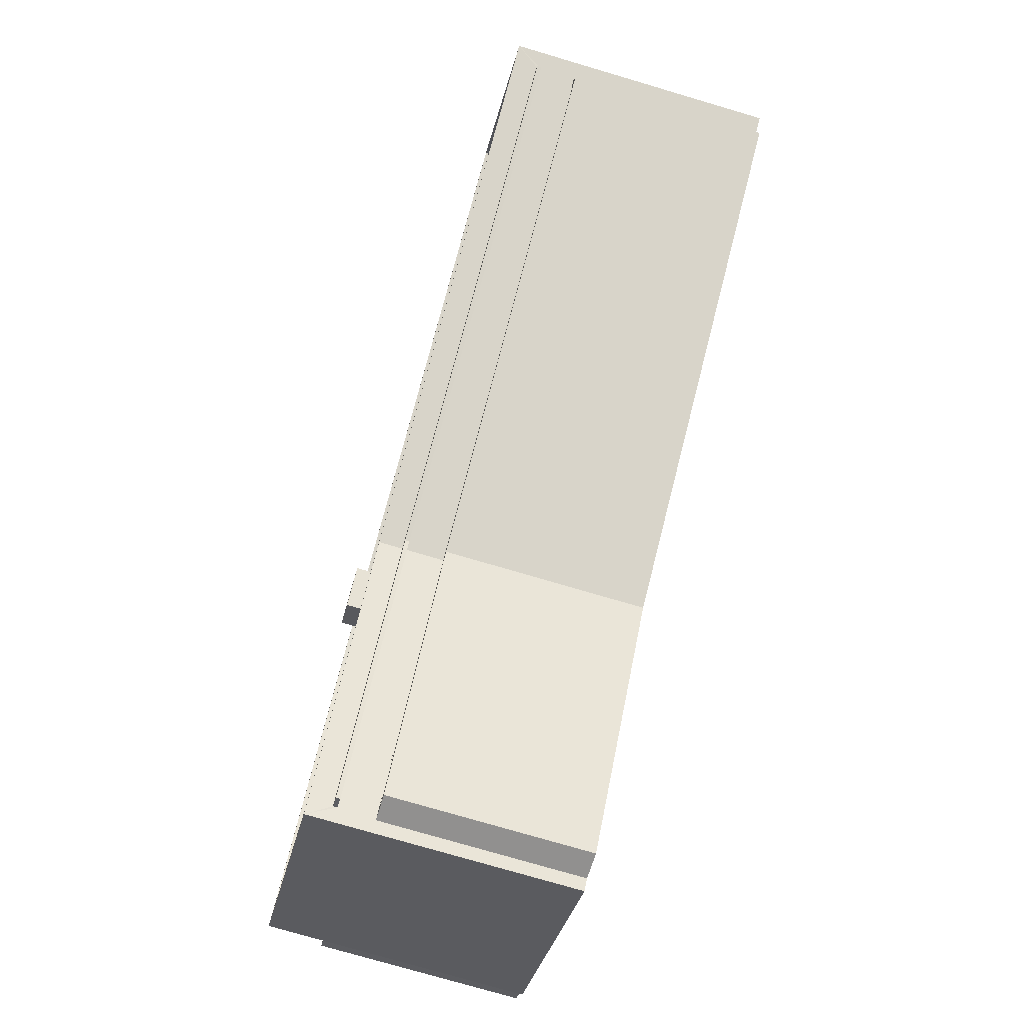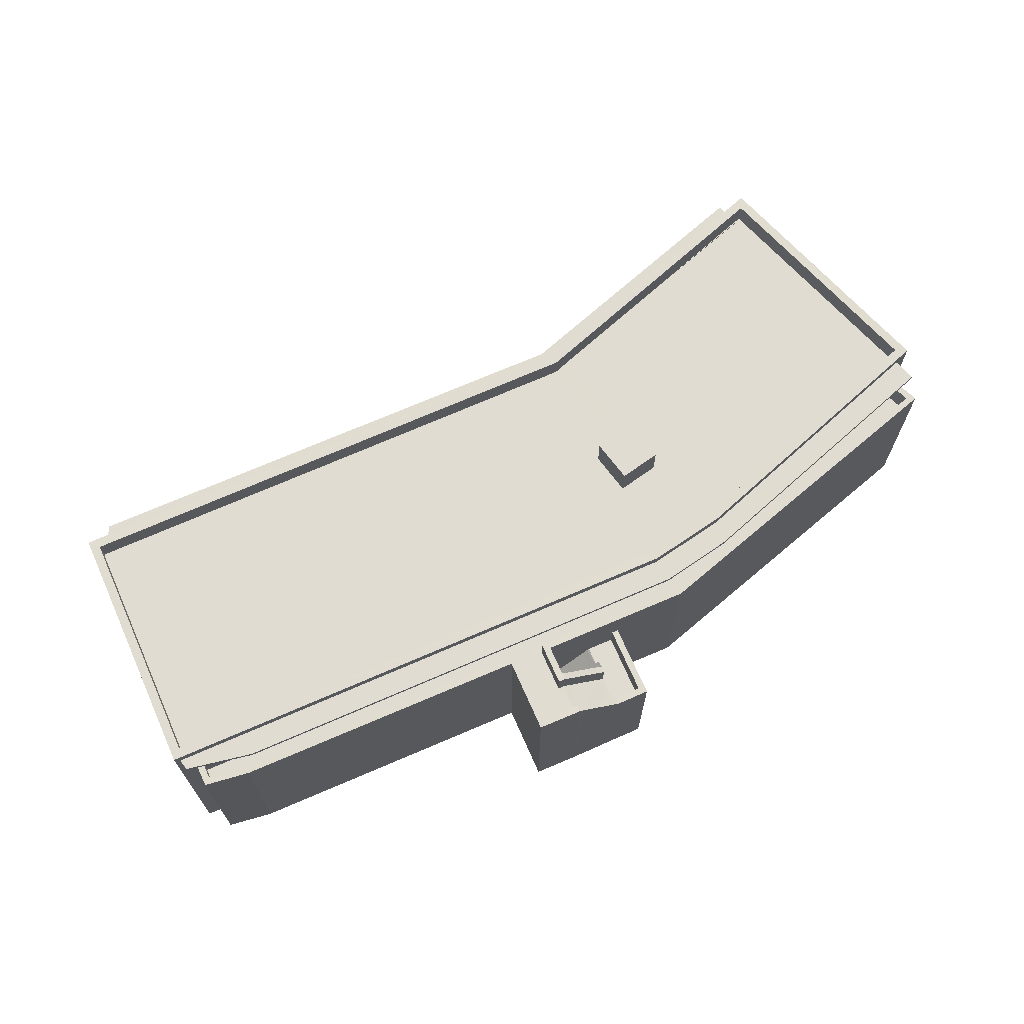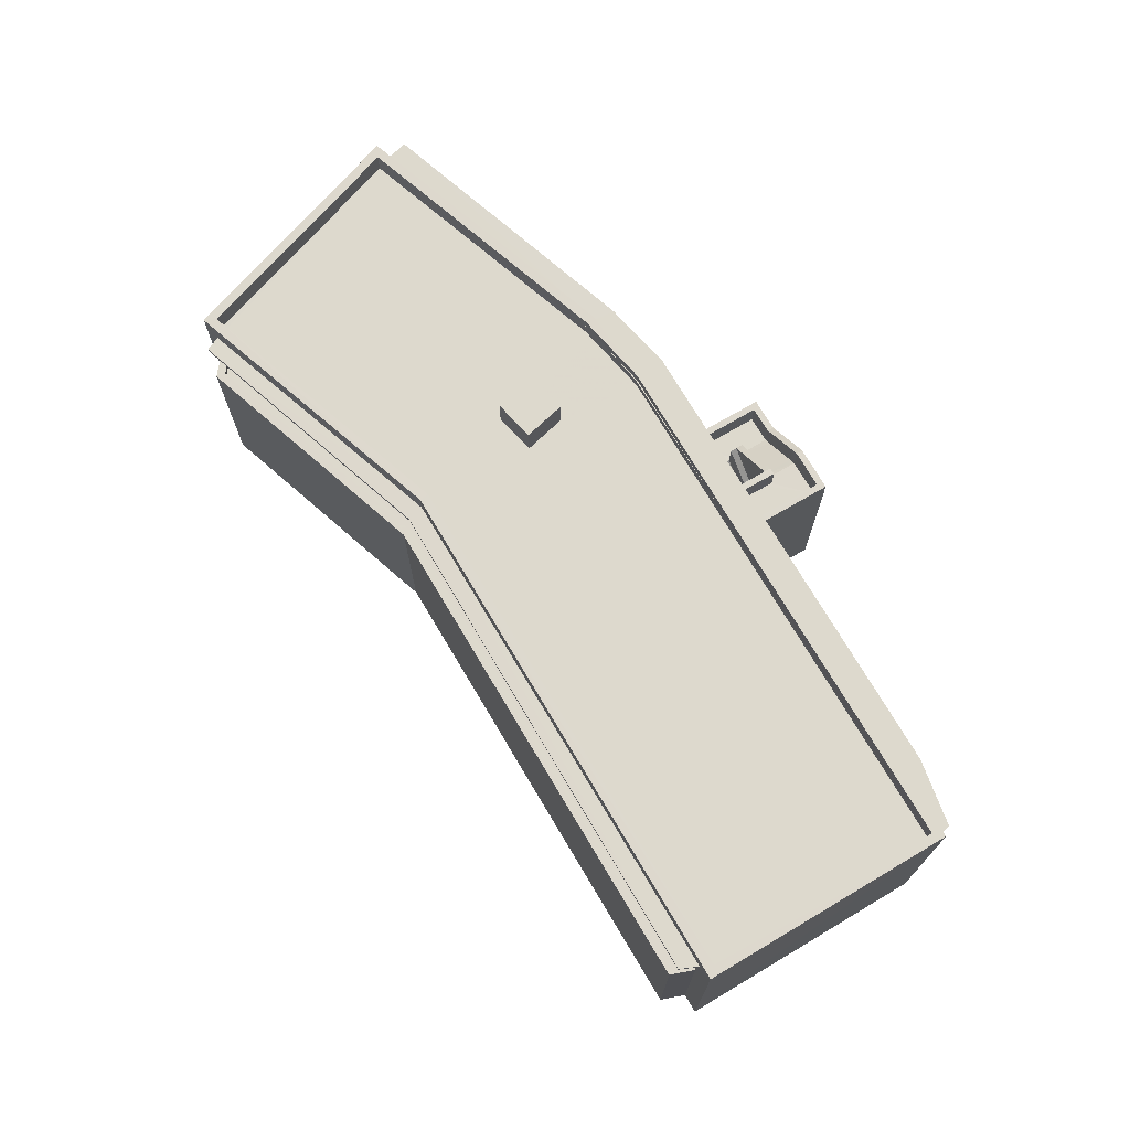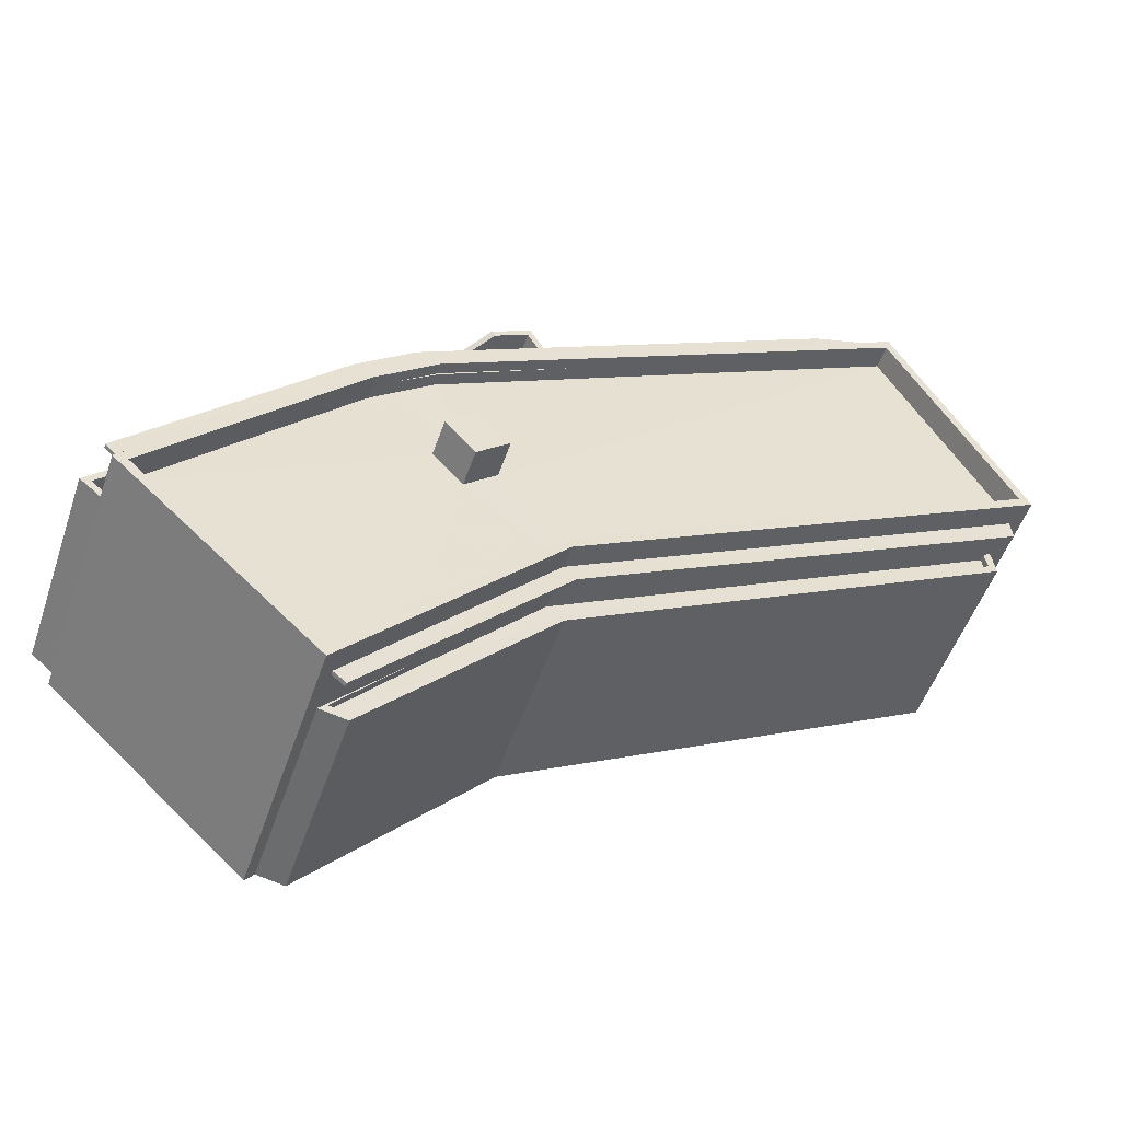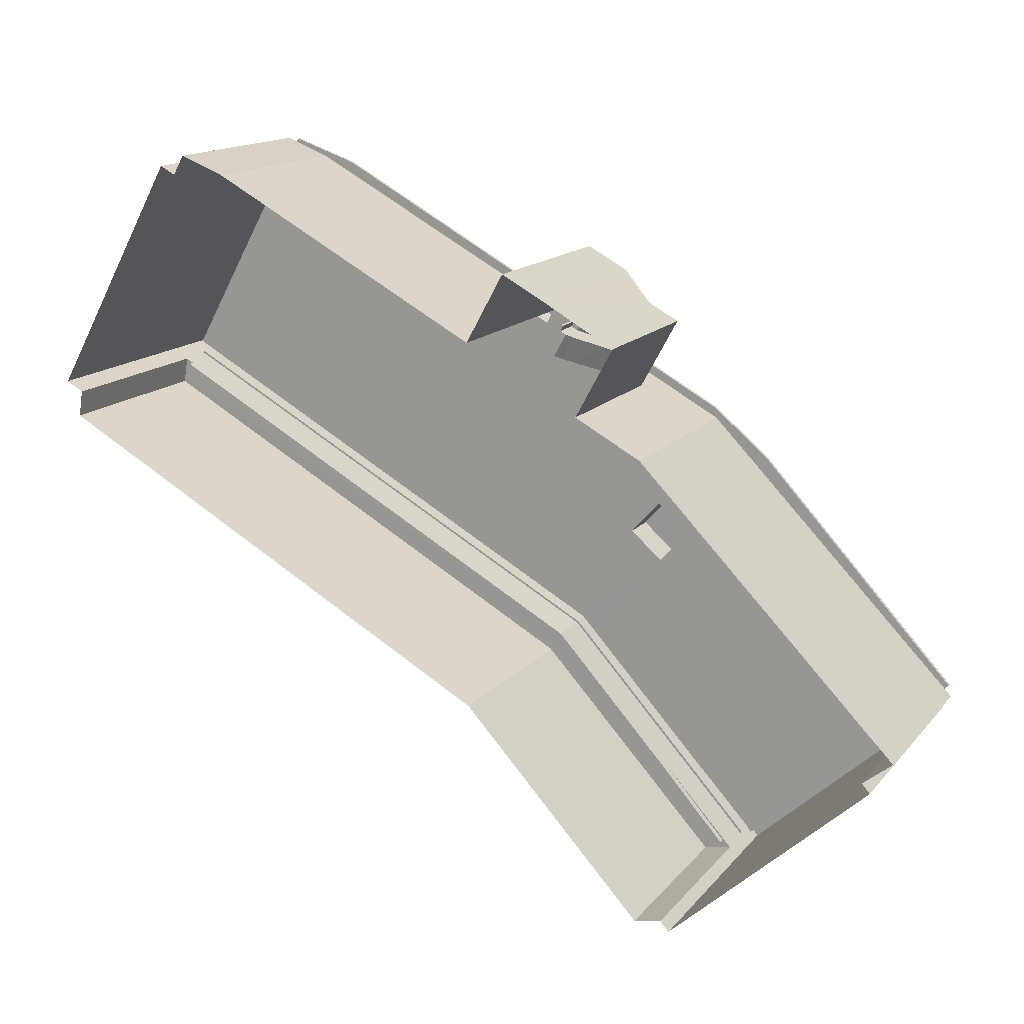
<metadata>
{"format":"obj","ext":"obj","renderer":"f3d","projection":"perspective","resolution":1024,"background":"white","views":[{"elev":-76.4,"azim":73.6,"up":"+Y"},{"elev":69.2,"azim":-174.9,"up":"+Z"},{"elev":72.0,"azim":88.4,"up":"+Z"},{"elev":-51.7,"azim":-18.8,"up":"+Y"},{"elev":15.0,"azim":-154.6,"up":"+Y"}]}
</metadata>
<code>
v -8.83e+04 -1.005e+05 2.4
v -8.83e+04 -1.005e+05 2.402
v -8.83e+04 -1.005e+05 2.402
v -8.83e+04 -1.005e+05 2.402
v -8.831e+04 -1.005e+05 2.4
v -8.83e+04 -1.005e+05 2.4
v -8.832e+04 -1.006e+05 2.404
v -8.832e+04 -1.006e+05 2.404
v -8.831e+04 -1.006e+05 2.403
v -8.832e+04 -1.006e+05 2.404
v -8.833e+04 -1.006e+05 2.403
v -8.833e+04 -1.006e+05 2.403
v -8.83e+04 -1.005e+05 2.4
v -8.83e+04 -1.005e+05 2.4
v -8.832e+04 -1.005e+05 2.4
v -8.832e+04 -1.005e+05 2.4
v -8.832e+04 -1.005e+05 2.401
v -8.833e+04 -1.006e+05 2.402
v -8.832e+04 -1.005e+05 2.401
v -8.832e+04 -1.005e+05 2.4
v -8.832e+04 -1.005e+05 2.4
v -8.832e+04 -1.006e+05 10.97
v -8.831e+04 -1.006e+05 10.97
v -8.832e+04 -1.006e+05 10.97
v -8.831e+04 -1.006e+05 10.97
v -8.83e+04 -1.005e+05 10.97
v -8.83e+04 -1.005e+05 10.97
v -8.832e+04 -1.005e+05 11.41
v -8.832e+04 -1.005e+05 11.41
v -8.832e+04 -1.005e+05 11.41
v -8.832e+04 -1.005e+05 11.41
v -8.831e+04 -1.005e+05 11.41
v -8.832e+04 -1.005e+05 11.41
v -8.832e+04 -1.005e+05 11.41
v -8.83e+04 -1.005e+05 11.41
v -8.83e+04 -1.005e+05 11.41
v -8.832e+04 -1.005e+05 11.41
v -8.83e+04 -1.005e+05 11.41
v -8.833e+04 -1.006e+05 11.41
v -8.833e+04 -1.006e+05 11.41
v -8.832e+04 -1.005e+05 11.41
v -8.832e+04 -1.005e+05 11.41
v -8.832e+04 -1.005e+05 11.41
v -8.832e+04 -1.006e+05 12.43
v -8.832e+04 -1.005e+05 12.43
v -8.832e+04 -1.006e+05 12.43
v -8.832e+04 -1.006e+05 12.43
v -8.832e+04 -1.006e+05 11.07
v -8.832e+04 -1.006e+05 11.07
v -8.832e+04 -1.006e+05 11.07
v -8.832e+04 -1.006e+05 11.07
v -8.833e+04 -1.006e+05 11.07
v -8.832e+04 -1.006e+05 11.07
v -8.832e+04 -1.005e+05 11.07
v -8.832e+04 -1.005e+05 11.07
v -8.832e+04 -1.006e+05 11.07
v -8.832e+04 -1.006e+05 11.07
v -8.832e+04 -1.005e+05 11.07
v -8.832e+04 -1.005e+05 11.07
v -8.831e+04 -1.006e+05 11.07
v -8.832e+04 -1.006e+05 11.07
v -8.83e+04 -1.005e+05 11.07
v -8.83e+04 -1.005e+05 11.07
v -8.83e+04 -1.005e+05 11.97
v -8.83e+04 -1.005e+05 11.97
v -8.831e+04 -1.006e+05 11.97
v -8.832e+04 -1.006e+05 11.97
v -8.832e+04 -1.006e+05 11.97
v -8.831e+04 -1.006e+05 11.97
v -8.833e+04 -1.006e+05 11.97
v -8.833e+04 -1.006e+05 11.97
v -8.832e+04 -1.005e+05 11.97
v -8.832e+04 -1.005e+05 11.97
v -8.83e+04 -1.005e+05 11.97
v -8.832e+04 -1.005e+05 11.97
v -8.832e+04 -1.005e+05 11.97
v -8.83e+04 -1.005e+05 11.97
v -8.832e+04 -1.006e+05 11.12
v -8.832e+04 -1.006e+05 11.12
v -8.832e+04 -1.006e+05 11.12
v -8.831e+04 -1.006e+05 11.12
v -8.83e+04 -1.005e+05 11.12
v -8.831e+04 -1.006e+05 11.12
v -8.832e+04 -1.006e+05 11.12
v -8.832e+04 -1.006e+05 11.12
v -8.83e+04 -1.005e+05 11.12
v -8.832e+04 -1.005e+05 11.56
v -8.832e+04 -1.005e+05 11.56
v -8.832e+04 -1.005e+05 11.56
v -8.832e+04 -1.005e+05 11.56
v -8.832e+04 -1.005e+05 11.56
v -8.831e+04 -1.005e+05 11.56
v -8.832e+04 -1.005e+05 11.56
v -8.832e+04 -1.005e+05 11.56
v -8.833e+04 -1.006e+05 11.56
v -8.833e+04 -1.006e+05 11.56
v -8.832e+04 -1.005e+05 11.56
v -8.83e+04 -1.005e+05 11.56
v -8.83e+04 -1.005e+05 11.56
v -8.83e+04 -1.005e+05 11.56
v -8.832e+04 -1.005e+05 11.56
v -8.832e+04 -1.005e+05 11.56
v -8.832e+04 -1.005e+05 5.94
v -8.832e+04 -1.005e+05 5.94
v -8.832e+04 -1.005e+05 5.94
v -8.832e+04 -1.005e+05 5.94
v -8.832e+04 -1.005e+05 5.94
v -8.832e+04 -1.005e+05 5.94
v -8.832e+04 -1.005e+05 6.94
v -8.832e+04 -1.005e+05 6.94
v -8.832e+04 -1.005e+05 6.94
v -8.832e+04 -1.005e+05 6.94
v -8.833e+04 -1.006e+05 9.902
v -8.833e+04 -1.006e+05 9.902
v -8.833e+04 -1.006e+05 9.902
v -8.832e+04 -1.005e+05 9.9
v -8.833e+04 -1.006e+05 9.902
v -8.832e+04 -1.005e+05 9.9
v -8.832e+04 -1.005e+05 9.899
v -8.832e+04 -1.005e+05 9.899
v -8.832e+04 -1.005e+05 9.9
v -8.832e+04 -1.005e+05 9.9
v -8.832e+04 -1.005e+05 9.9
v -8.832e+04 -1.005e+05 9.9
v -8.832e+04 -1.005e+05 8.687
v -8.832e+04 -1.005e+05 7.592
v -8.832e+04 -1.005e+05 7.592
v -8.832e+04 -1.005e+05 8.687
v -8.832e+04 -1.005e+05 7.38
v -8.832e+04 -1.005e+05 7.379
v -8.832e+04 -1.005e+05 8.899
v -8.832e+04 -1.005e+05 8.899
v -8.832e+04 -1.005e+05 8.899
v -8.832e+04 -1.005e+05 8.899
v -8.83e+04 -1.005e+05 8.899
v -8.83e+04 -1.005e+05 8.899
v -8.83e+04 -1.005e+05 8.899
v -8.833e+04 -1.006e+05 8.902
v -8.832e+04 -1.005e+05 8.901
v -8.833e+04 -1.006e+05 8.902
v -8.832e+04 -1.005e+05 8.9
v -8.832e+04 -1.005e+05 8.9
v -8.831e+04 -1.005e+05 8.9
v -8.832e+04 -1.005e+05 8.9
v -8.832e+04 -1.005e+05 8.9
v -8.83e+04 -1.005e+05 9.899
v -8.83e+04 -1.005e+05 9.899
v -8.83e+04 -1.005e+05 9.899
v -8.83e+04 -1.005e+05 9.899
v -8.831e+04 -1.005e+05 9.9
v -8.83e+04 -1.005e+05 9.899
v -8.831e+04 -1.005e+05 9.9
v -8.832e+04 -1.005e+05 9.899
v -8.832e+04 -1.005e+05 9.899
v -8.832e+04 -1.005e+05 9.899
v -8.83e+04 -1.005e+05 9.899
v -8.832e+04 -1.005e+05 9.899
v -8.832e+04 -1.005e+05 9.687
v -8.832e+04 -1.005e+05 8.592
v -8.832e+04 -1.005e+05 8.592
v -8.832e+04 -1.005e+05 8.38
v -8.832e+04 -1.005e+05 8.38
v -8.832e+04 -1.005e+05 8.592
v -8.832e+04 -1.005e+05 9.687
v -8.832e+04 -1.005e+05 9.687
v -8.832e+04 -1.005e+05 8.379
v -8.832e+04 -1.005e+05 8.379
v -8.832e+04 -1.005e+05 7.324
v -8.832e+04 -1.005e+05 7.38
v -8.832e+04 -1.005e+05 7.38
v -8.832e+04 -1.005e+05 7.136
v -8.832e+04 -1.005e+05 6.183
v -8.832e+04 -1.005e+05 6.019
v -8.832e+04 -1.005e+05 6.181
v -8.832e+04 -1.005e+05 7.379
v -8.832e+04 -1.005e+05 7.38
v -8.832e+04 -1.005e+05 7.38
v -8.832e+04 -1.005e+05 7.139
v -8.832e+04 -1.005e+05 6.482
v -8.832e+04 -1.005e+05 8.38
v -8.832e+04 -1.005e+05 8.136
v -8.832e+04 -1.005e+05 7.225
v -8.832e+04 -1.005e+05 7.183
v -8.832e+04 -1.005e+05 7.183
v -8.832e+04 -1.005e+05 8.379
v -8.832e+04 -1.005e+05 8.38
v -8.832e+04 -1.005e+05 8.379
v -8.832e+04 -1.005e+05 8.38
v -8.831e+04 -1.006e+05 9.392
v -8.83e+04 -1.005e+05 9.391
v -8.831e+04 -1.006e+05 9.392
v -8.832e+04 -1.006e+05 9.394
v -8.832e+04 -1.006e+05 9.393
v -8.832e+04 -1.006e+05 9.394
v -8.83e+04 -1.005e+05 9.391
v -8.831e+04 -1.006e+05 9.643
v -8.83e+04 -1.005e+05 9.641
v -8.831e+04 -1.006e+05 9.642
v -8.83e+04 -1.005e+05 9.641
v -8.83e+04 -1.005e+05 9.641
v -8.832e+04 -1.006e+05 9.643
v -8.832e+04 -1.006e+05 9.644
v -8.832e+04 -1.006e+05 9.644
v -8.832e+04 -1.006e+05 9.644
v -8.83e+04 -1.005e+05 9.642
v -8.832e+04 -1.006e+05 9.644
f 1 2 3
f 4 5 3
f 1 6 2
f 7 8 9
f 5 4 9
f 10 11 12
f 8 10 12
f 13 14 1
f 5 15 16
f 17 12 18
f 5 13 3
f 19 20 15
f 19 21 20
f 9 17 19
f 13 1 3
f 8 12 9
f 9 19 5
f 5 19 15
f 9 12 17
f 22 23 24
f 24 23 25
f 25 23 26
f 23 27 26
f 28 29 30
f 31 32 33
f 34 31 33
f 35 36 37
f 38 36 35
f 39 40 41
f 37 41 42
f 41 40 42
f 43 35 37
f 43 37 42
f 44 45 46
f 44 47 45
f 48 49 50
f 51 52 53
f 54 55 56
f 57 51 53
f 55 52 56
f 50 56 48
f 48 52 51
f 52 48 56
f 58 54 56
f 54 58 59
f 50 49 60
f 61 62 59
f 50 60 61
f 61 59 58
f 63 62 61
f 60 63 61
f 64 65 66
f 67 66 68
f 68 66 69
f 66 65 69
f 68 70 67
f 70 71 67
f 72 73 70
f 73 71 70
f 64 74 65
f 75 73 72
f 76 77 74
f 76 73 75
f 65 74 77
f 77 76 75
f 78 79 80
f 81 82 83
f 84 81 83
f 84 83 85
f 82 86 83
f 87 88 89
f 90 91 92
f 90 93 91
f 94 95 96
f 94 97 95
f 98 99 100
f 98 100 101
f 102 97 101
f 97 94 101
f 100 102 101
f 103 104 105
f 104 106 105
f 105 107 108
f 105 106 107
f 109 110 111
f 112 109 111
f 113 114 115
f 116 113 115
f 114 117 115
f 118 119 120
f 121 118 122
f 121 122 123
f 124 118 120
f 123 116 115
f 122 116 123
f 122 118 124
f 125 126 127
f 128 125 127
f 127 126 129
f 129 126 130
f 131 125 128
f 132 131 128
f 131 133 134
f 135 136 137
f 138 139 140
f 139 141 140
f 134 142 143
f 143 135 137
f 131 132 133
f 143 144 135
f 145 141 144
f 144 141 139
f 143 142 145
f 133 142 134
f 144 143 145
f 146 147 148
f 149 147 146
f 150 151 152
f 153 154 155
f 154 150 152
f 147 156 151
f 154 157 155
f 149 156 147
f 152 157 154
f 152 151 156
f 158 159 160
f 124 120 158
f 160 124 158
f 161 162 160
f 159 161 160
f 163 164 165
f 163 166 167
f 163 165 166
f 153 155 165
f 164 153 165
f 168 169 170
f 168 171 169
f 103 172 173
f 104 103 173
f 173 172 174
f 130 175 129
f 175 176 129
f 129 176 177
f 176 170 169
f 177 176 169
f 178 171 168
f 172 171 179
f 174 172 179
f 179 171 178
f 162 180 181
f 182 162 181
f 182 181 183
f 184 182 183
f 111 110 184
f 183 111 184
f 185 186 187
f 186 188 187
f 166 185 187
f 167 166 187
f 189 190 191
f 192 189 193
f 194 192 193
f 190 195 191
f 193 189 191
f 196 197 198
f 199 197 200
f 201 202 203
f 204 196 198
f 205 200 197
f 203 202 206
f 203 206 204
f 196 205 197
f 206 196 204
f 58 56 46
f 45 58 46
f 45 61 58
f 45 47 61
f 44 50 61
f 47 44 61
f 50 46 56
f 50 44 46
f 60 65 63
f 60 69 65
f 57 53 78
f 49 48 79
f 79 78 68
f 60 49 69
f 78 53 68
f 69 79 68
f 69 49 79
f 68 53 52
f 70 68 52
f 30 55 28
f 55 30 52
f 72 70 89
f 88 72 89
f 70 52 89
f 89 52 30
f 90 75 93
f 34 59 31
f 34 54 59
f 75 72 93
f 29 55 54
f 72 88 87
f 54 34 93
f 28 55 29
f 87 29 54
f 93 72 87
f 93 87 54
f 31 59 32
f 59 62 32
f 90 92 75
f 75 92 77
f 92 62 77
f 32 62 92
f 63 77 62
f 63 65 77
f 41 139 117
f 73 94 96
f 73 96 71
f 139 138 117
f 11 114 12
f 96 39 71
f 39 41 117
f 71 114 11
f 39 117 114
f 71 39 114
f 191 23 201
f 83 66 85
f 193 191 201
f 8 202 10
f 85 66 67
f 22 85 67
f 23 22 201
f 10 202 67
f 202 201 22
f 202 22 67
f 71 11 10
f 67 71 10
f 144 37 148
f 135 144 148
f 6 1 146
f 98 101 76
f 6 36 74
f 37 36 148
f 74 36 98
f 74 98 76
f 146 148 36
f 6 146 36
f 74 2 6
f 74 64 2
f 23 191 199
f 83 86 66
f 66 86 64
f 191 195 199
f 2 200 3
f 27 23 199
f 64 200 2
f 86 27 64
f 27 199 200
f 27 200 64
f 76 94 73
f 76 101 94
f 144 139 41
f 37 144 41
f 78 80 51
f 57 78 51
f 79 51 80
f 79 48 51
f 84 22 24
f 84 85 22
f 27 82 26
f 27 86 82
f 26 81 25
f 26 82 81
f 25 84 24
f 25 81 84
f 87 89 30
f 29 87 30
f 34 33 91
f 93 34 91
f 92 91 33
f 32 92 33
f 96 95 40
f 39 96 40
f 40 95 97
f 42 40 97
f 97 102 43
f 42 97 43
f 43 102 100
f 35 43 100
f 100 99 38
f 35 100 38
f 36 38 99
f 98 36 99
f 111 103 105
f 112 111 105
f 105 109 112
f 105 108 109
f 122 106 179
f 122 188 116
f 116 186 17
f 106 104 173
f 186 19 17
f 174 106 173
f 179 106 174
f 122 179 178
f 116 188 186
f 188 170 176
f 122 178 168
f 122 168 170
f 122 170 188
f 12 113 18
f 12 114 113
f 18 113 116
f 17 18 116
f 106 124 107
f 106 122 124
f 182 160 162
f 160 182 124
f 124 109 107
f 107 109 108
f 109 182 184
f 109 184 110
f 124 182 109
f 120 133 132
f 120 119 133
f 153 131 134
f 154 153 134
f 150 154 134
f 143 150 134
f 151 143 137
f 151 150 143
f 147 137 136
f 147 151 137
f 135 147 136
f 135 148 147
f 158 120 132
f 128 158 132
f 128 159 158
f 159 127 161
f 161 127 129
f 128 127 159
f 162 129 177
f 162 161 129
f 117 140 115
f 117 138 140
f 123 115 140
f 141 123 140
f 167 130 126
f 163 167 126
f 163 126 125
f 164 163 125
f 121 123 141
f 145 121 141
f 118 142 133
f 119 118 133
f 131 164 125
f 131 153 164
f 118 121 145
f 142 118 145
f 155 157 16
f 15 155 16
f 157 5 16
f 157 152 5
f 156 5 152
f 156 13 5
f 13 149 14
f 13 156 149
f 14 146 1
f 14 149 146
f 155 15 165
f 165 15 166
f 15 20 166
f 185 19 186
f 185 21 19
f 21 166 20
f 21 185 166
f 162 177 169
f 180 162 169
f 172 183 171
f 171 181 169
f 183 181 171
f 181 180 169
f 172 111 183
f 172 103 111
f 175 187 188
f 176 175 188
f 167 175 130
f 167 187 175
f 198 189 192
f 204 198 192
f 204 192 194
f 203 204 194
f 201 203 194
f 193 201 194
f 195 190 197
f 199 195 197
f 197 190 189
f 198 197 189
f 202 7 206
f 202 8 7
f 196 7 9
f 196 206 7
f 200 205 4
f 3 200 4
f 205 9 4
f 205 196 9

</code>
